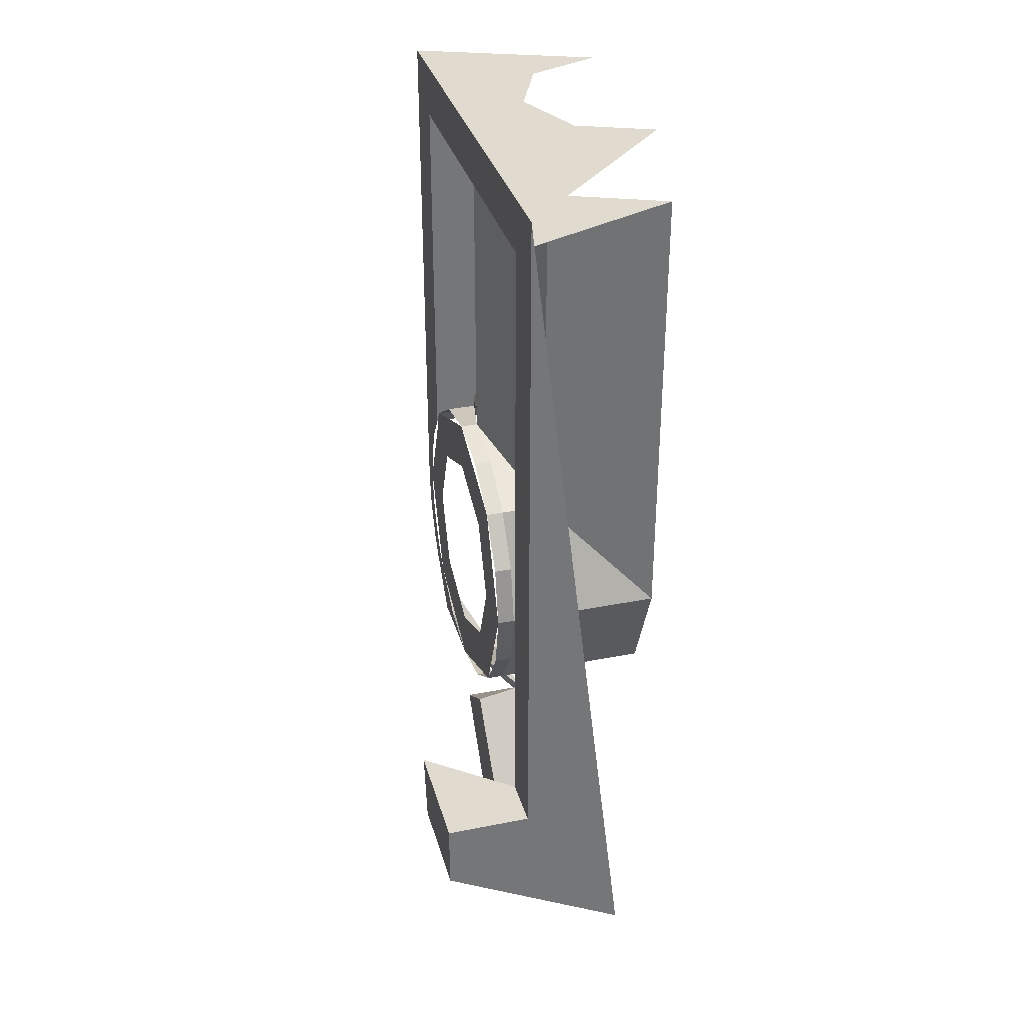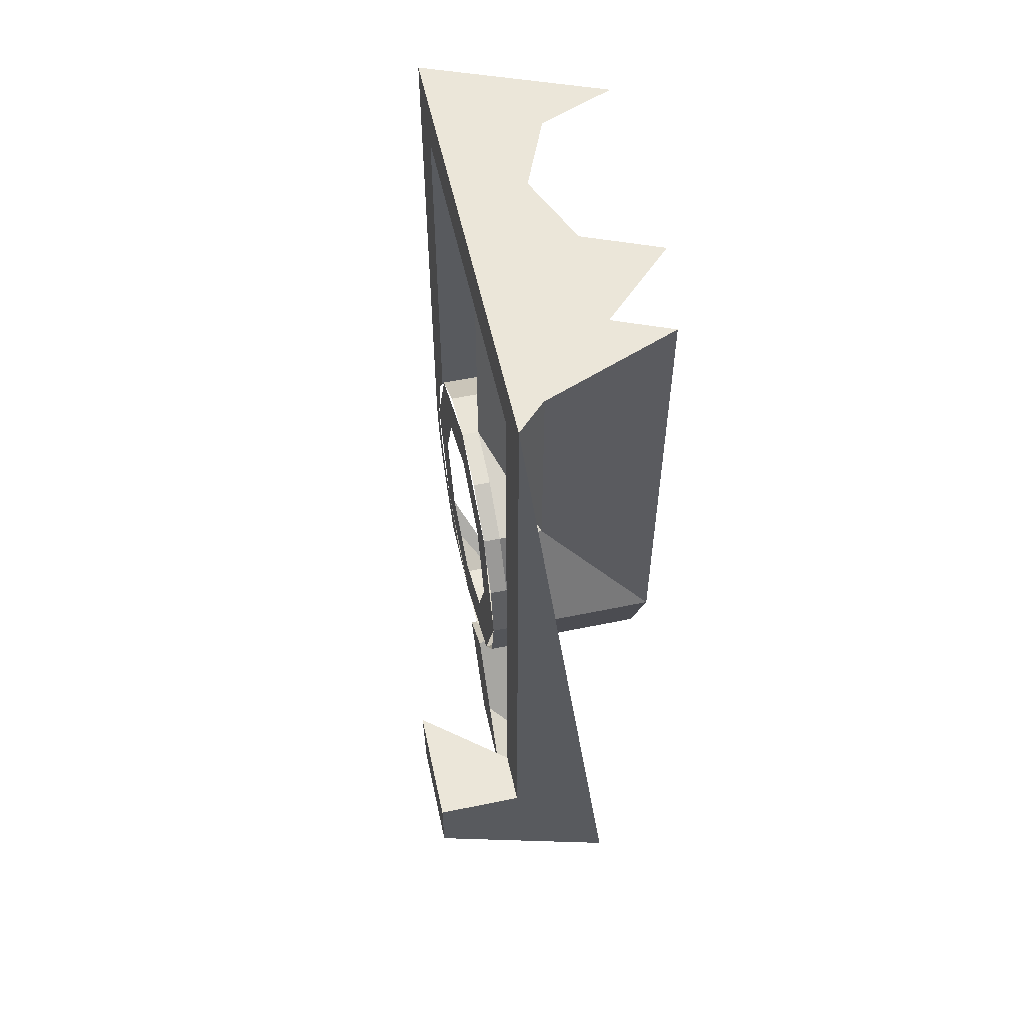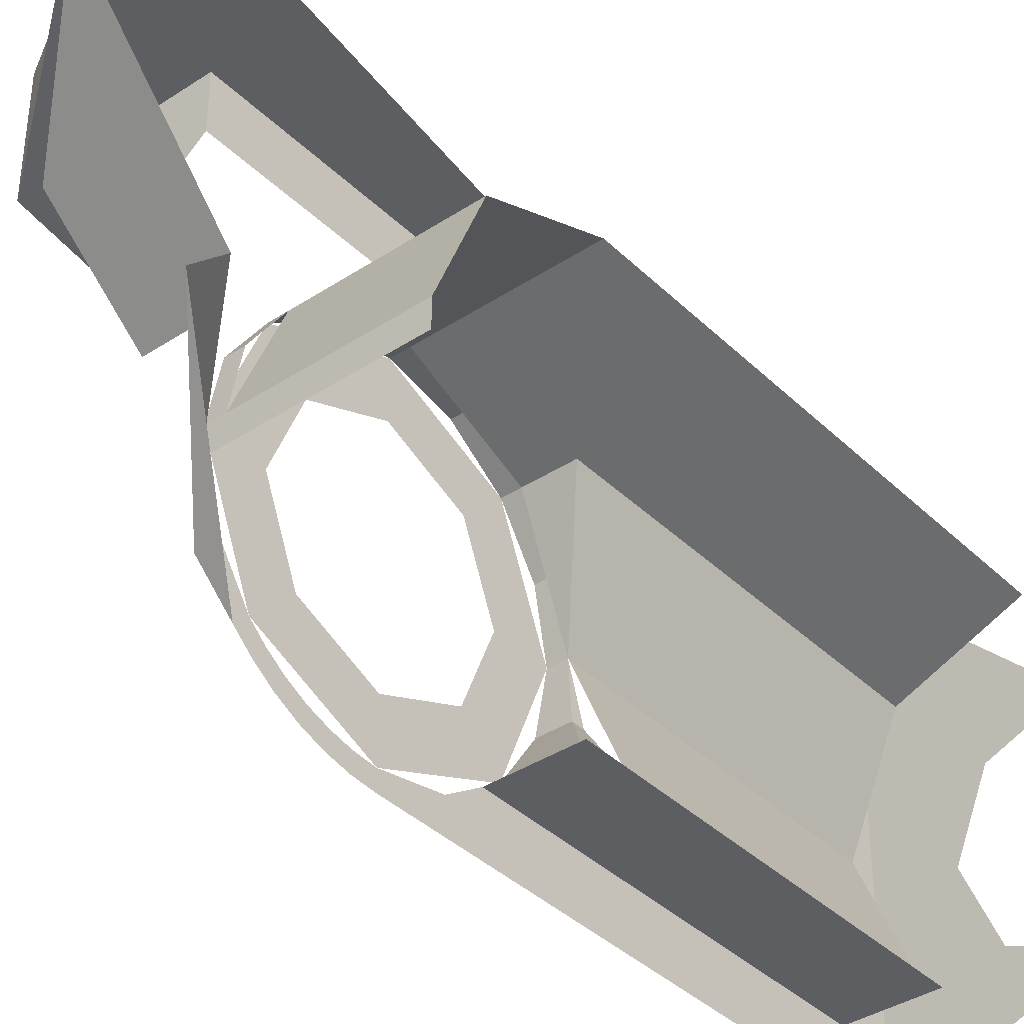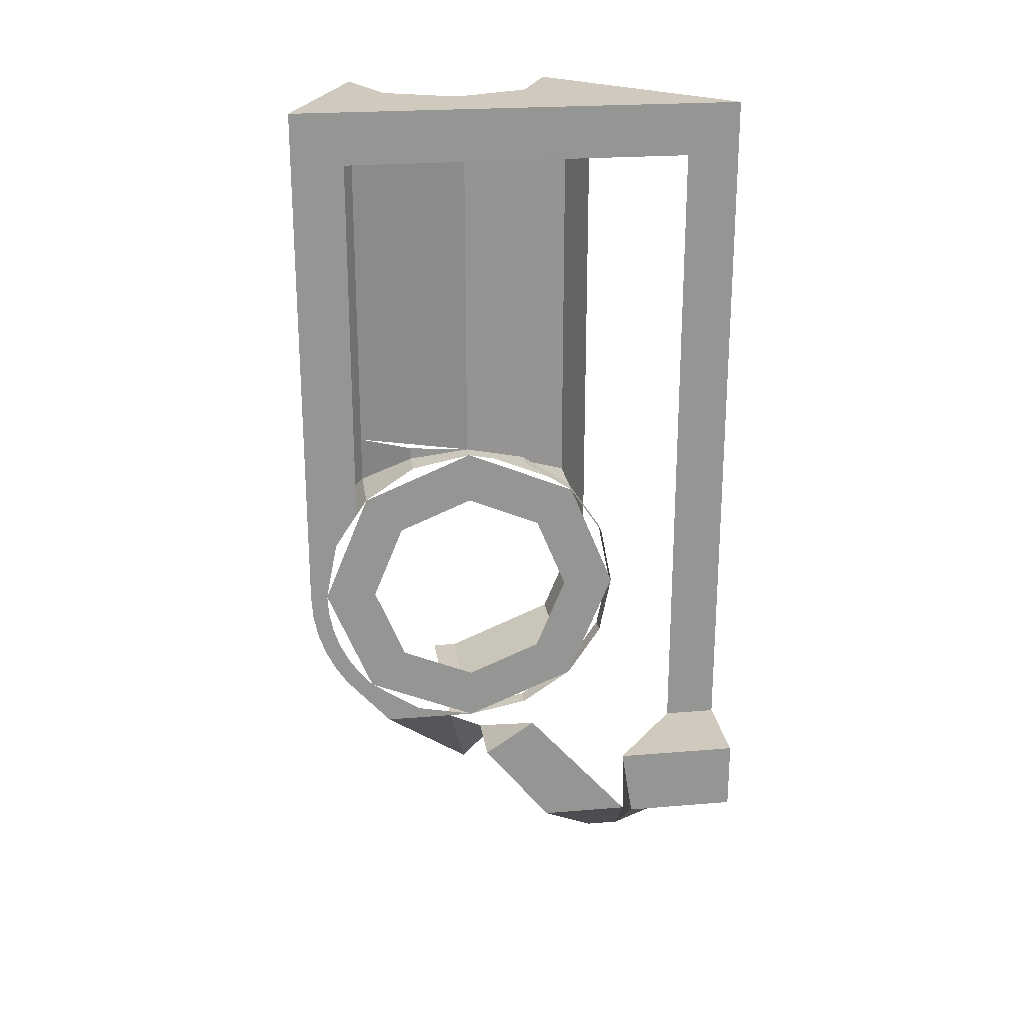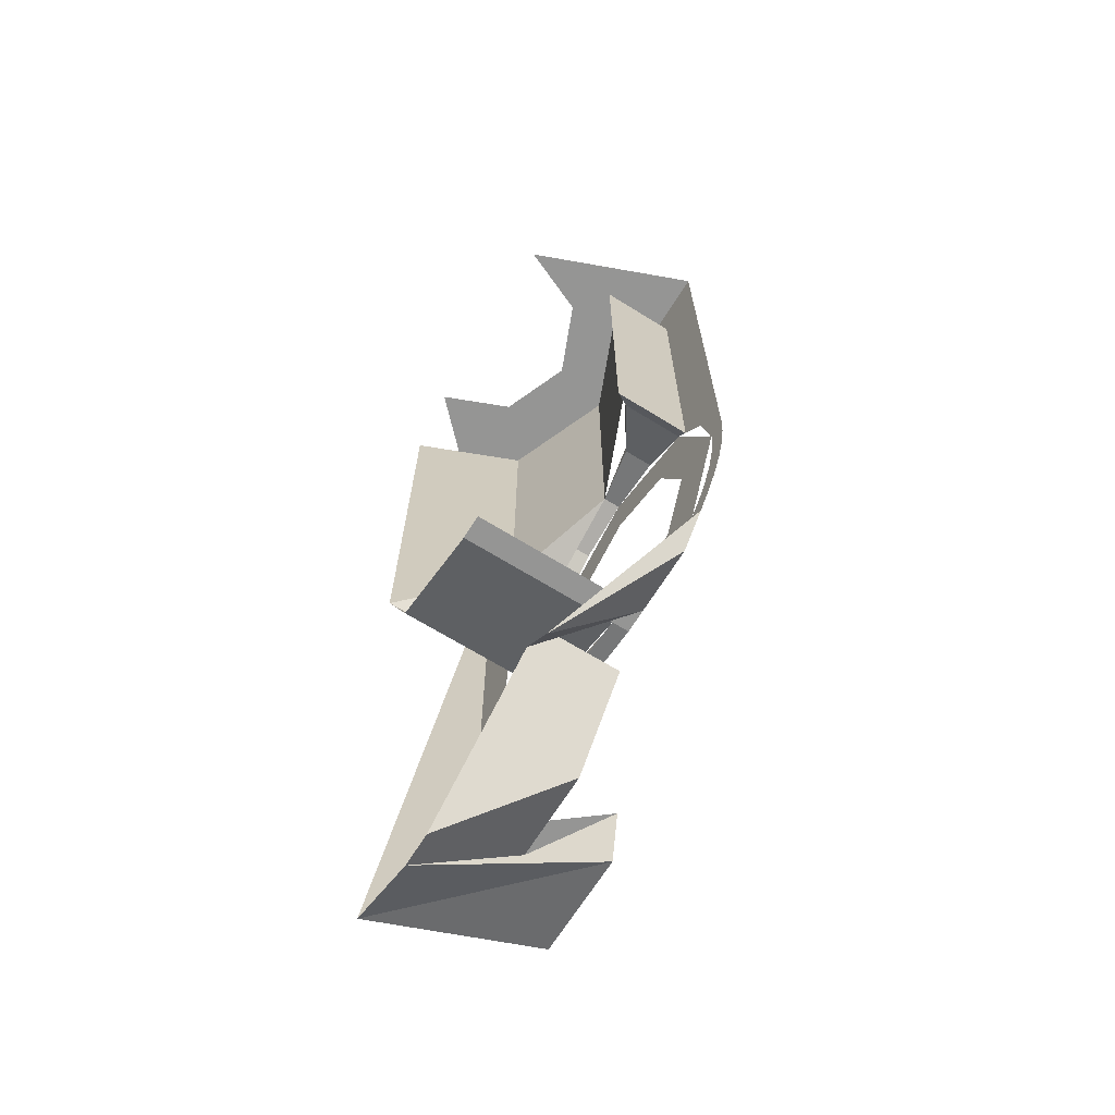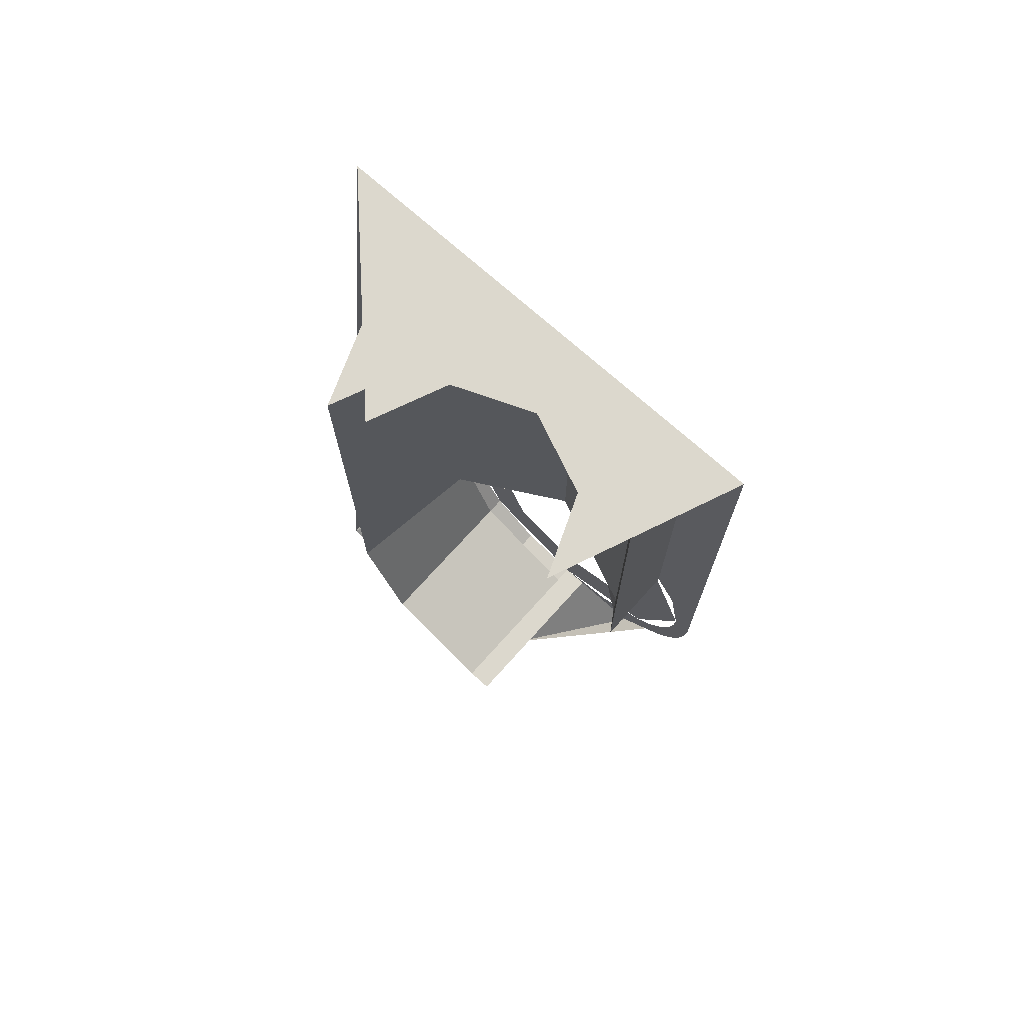
<metadata>
{"format":"obj","ext":"obj","renderer":"f3d","projection":"perspective","resolution":1024,"background":"white","views":[{"elev":33.5,"azim":164.9,"up":"+Z"},{"elev":55.6,"azim":167.7,"up":"+Z"},{"elev":-38.4,"azim":-140.3,"up":"+Y"},{"elev":23.0,"azim":81.9,"up":"+Z"},{"elev":-67.4,"azim":-31.8,"up":"+Z"},{"elev":72.4,"azim":-48.1,"up":"+Z"}]}
</metadata>
<code>
v 0.2706 -0.35 1.35
v 0.5 -0.35 1.35
v 0.5 -0.35 0.2706
v 0.2706 -0.35 0.2706
v 0.3182 -0.3182 1.35
v 0.45 -0.3182 1.35
v 0.5 -0.35 1.35
v 0.2706 -0.35 1.35
v 0.5 -0.35 1.35
v 0.45 -0.3182 1.35
v 0.45 0 1.35
v 0.5 0.65 1.35
v 0.45 0 1.35
v 0.45 0.45 1.35
v 0.5 0.65 1.35
v 0.5 0.65 1.35
v 0.45 0.45 1.35
v 0 0.45 1.35
v 0.5 0.8 1.5
v 0.5 0.8 -0.5
v 0.2 0.8 -1
v 0.2 0.8 -1
v 0.5 0.8 -0.5
v 0.75 0.8 -0.5
v 0.75 0.8 -0.7
v 0 0 -0.45
v 0.5 0 -0.45
v 0.5 -0.07 -0.45
v 0 -0.07 -0.45
v 0.3176 0.05 -0.6
v 0.5 -0.07 -0.45
v 0.25 0 -0.75
v 0.25 0.09445 -0.6555
v 0.3176 0.05 -0.6
v 0.25 0 -0.75
v 0.5 -0.07 -0.45
v 0.5 -0.2676 -0.45
v 0.25 0 -0.75
v 0.25 0 -0.75
v 0.5 -0.2676 -0.45
v 0.5 -0.3535 -0.3535
v 0.75 0.45 -0.5
v 0.75 0.4834 -0.7
v 0.75 0.8 -0.7
v 0.75 0.8 -0.5
v 0.5 -0.5 0
v 0.5 -0.45 0
v 0.5 -0.4158 0.1722
v 0.5 -0.5 1.5
v 0.5 -0.35 1.35
v 0.5 0.65 1.35
v 0.5 0.8 1.5
v 0.5 -0.5 1.5
v 0.5 0.8 -0.5
v 0.5 0.8 1.5
v 0.5 0.65 1.35
v 0.5 0.65 -0.5
v 0.5 0 -0.45
v 0.5 -0.1722 -0.4158
v 0.5 -0.2676 -0.45
v 0.5 -0.1722 -0.4158
v 0.5 -0.3182 -0.3182
v 0.5 -0.3536 -0.3536
v 0.5 -0.2676 -0.45
v 0.5 -0.35 1.35
v 0.5 -0.5 1.5
v 0.5 -0.4158 0.1722
v 0.5 -0.35 0.2706
v 0.5 -0.5 1.5
v 0.3 0 1.5
v 0.3 -0.3 1.5
v 0.3 0.3 1.5
v 0.3 0 1.5
v 0.5 -0.5 1.5
v 0.5 0.8 1.5
v 0.2 0.8 -1
v 0.75 0.8 -0.7
v 0.75 0.4834 -0.7
v 0.2 0.8 -1
v 0.75 0.4834 -0.7
v 0.2 0.55 -1.1
v 0 0.3 1.5
v 0.3 0.3 1.5
v 0.5 0.8 1.5
v 0.5 -0.5 1.5
v 0.3 -0.3 1.5
v 0 -0.3 1.5
v 0.5 0.8 -0.5
v 0.5 0.65 -0.5
v 0.75 0.45 -0.5
v 0.75 0.8 -0.5
v 0.5 0.5083 -0.85
v 0.5 0.2 -0.5
v 0.5 0.05 -0.6
v 0.5 0.25 -0.85
v 0.25 0.09445 -0.6555
v 0.5 0.25 -0.85
v 0.5 0.05 -0.6
v 0.3176 0.05 -0.6
v 0.5 0.25 -0.85
v 0.2 0.45 -1.1
v 0.2 0.55 -1.1
v 0.5 0.5083 -0.85
v 0.2 0.45 -1.1
v 0.5 0.25 -0.85
v 0.25 0.09445 -0.6555
v 0.3176 0.05 -0.6
v 0.5 0.05 -0.6
v 0.5 0.2 -0.5
v 0.5 -0.5 0
v 0.5 -0.4957 -0.06525
v 0.5 -0.4461 -0.05872
v 0.5 -0.45 0
v 0.5 -0.4957 -0.06525
v 0.5 -0.4829 -0.1294
v 0.5 -0.4347 -0.1165
v 0.5 -0.4461 -0.05872
v 0.5 -0.4829 -0.1294
v 0.5 -0.462 -0.1913
v 0.5 -0.4158 -0.1722
v 0.5 -0.4347 -0.1165
v 0.5 -0.462 -0.1913
v 0.5 -0.433 -0.25
v 0.5 -0.3897 -0.225
v 0.5 -0.4158 -0.1722
v 0.5 -0.433 -0.25
v 0.5 -0.3967 -0.3044
v 0.5 -0.357 -0.274
v 0.5 -0.3897 -0.225
v 0.5 -0.3967 -0.3044
v 0.5 -0.3535 -0.3535
v 0.5 -0.3182 -0.3182
v 0.5 -0.357 -0.274
v 0.3182 0.3182 1.35
v 0 0.45 1.35
v 0 0.45 0.45
v 0.3182 0.3182 0.45
v 0.45 0 1.35
v 0.3182 0.3182 1.35
v 0.3182 0.3182 0.45
v 0.45 0 0.45
v 0.3182 -0.3182 1.35
v 0.45 0 1.35
v 0.45 0 0.45
v 0.3182 -0.3182 0.45
v 0.45 0.45 1.35
v 0.3182 0.3182 1.35
v 0 0.45 1.35
v 0.45 0.45 1.35
v 0.45 0 1.35
v 0.3182 0.3182 1.35
v 0.45 -0.3182 1.35
v 0.4461 -0.05872 1.35
v 0.45 0 1.35
v 0.45 -0.3182 1.35
v 0.4347 -0.1165 1.35
v 0.4461 -0.05872 1.35
v 0.45 -0.3182 1.35
v 0.4158 -0.1722 1.35
v 0.4347 -0.1165 1.35
v 0.45 -0.3182 1.35
v 0.3897 -0.225 1.35
v 0.4158 -0.1722 1.35
v 0.45 -0.3182 1.35
v 0.357 -0.274 1.35
v 0.3897 -0.225 1.35
v 0.45 -0.3182 1.35
v 0.3182 -0.3182 1.35
v 0.357 -0.274 1.35
v 0.3182 0.3182 0.45
v 0.45 0 0.45
v 0.3182 0.3182 0.3182
v 0 0.45 0.45
v 0.3182 0.3182 0.45
v 0.3182 0.3182 0.3182
v 0 0.45 0
v 0.45 0 0.45
v 0.4158 -0.1722 0.4158
v 0.4158 -0.1722 0.45
v 0.4158 -0.1722 0.4158
v 0.3182 -0.3182 0.3182
v 0.3182 -0.3182 0.45
v 0.4158 -0.1722 0.45
v 0.5 0 0.45
v 0.5 -0.3182 0.3182
v 0.5 -0.2121 0.2121
v 0.5 0 0.3
v 0.5 -0.3182 0.3182
v 0.5 -0.45 0
v 0.5 -0.3 0
v 0.5 -0.2121 0.2121
v 0.5 -0.45 0
v 0.5 -0.3182 -0.3182
v 0.5 -0.2121 -0.2121
v 0.5 -0.3 0
v 0.5 -0.3182 -0.3182
v 0.5 0 -0.45
v 0.5 0 -0.3
v 0.5 -0.2121 -0.2121
v 0.5 0 -0.45
v 0.5 0.3182 -0.3182
v 0.5 0.2121 -0.2121
v 0.5 0 -0.3
v 0.5 0.3182 -0.3182
v 0.5 0.45 0
v 0.5 0.3 0
v 0.5 0.2121 -0.2121
v 0.5 0.45 0
v 0.5 0.3182 0.3182
v 0.5 0.2121 0.2121
v 0.5 0.3 0
v 0.5 0.3182 0.3182
v 0.5 0 0.45
v 0.5 0 0.3
v 0.5 0.2121 0.2121
v 0.45 0.1722 -0.4158
v 0.5 0.1722 -0.4158
v 0.5 0 -0.45
v 0.45 0 -0.45
v 0.45 0.3182 -0.3182
v 0.5 0.3182 -0.3182
v 0.5 0.1722 -0.4158
v 0.45 0.1722 -0.4158
v 0.45 0.4158 -0.1722
v 0.5 0.4158 -0.1722
v 0.5 0.3182 -0.3182
v 0.45 0.3182 -0.3182
v 0.45 0.45 0
v 0.5 0.45 0
v 0.5 0.4158 -0.1722
v 0.45 0.4158 -0.1722
v 0.45 0.4158 0.1722
v 0.5 0.4158 0.1722
v 0.5 0.45 0
v 0.45 0.45 0
v 0.45 0.3182 0.3182
v 0.5 0.3182 0.3182
v 0.5 0.4158 0.1722
v 0.45 0.4158 0.1722
v 0.45 0.1722 0.4158
v 0.5 0.1722 0.4158
v 0.5 0.3182 0.3182
v 0.45 0.3182 0.3182
v 0.45 0 0.45
v 0.5 0 0.45
v 0.5 0.1722 0.4158
v 0.45 0.1722 0.4158
v 0.45 -0.1722 0.4158
v 0.5 -0.1722 0.4158
v 0.5 0 0.45
v 0.45 0 0.45
v 0.45 -0.3182 0.3182
v 0.5 -0.3182 0.3182
v 0.5 -0.1722 0.4158
v 0.45 -0.1722 0.4158
v 0.45 0.3182 -0.3182
v 0.45 0 -0.45
v 0 0 -0.45
v 0 0.3182 -0.3182
v 0.45 0.45 0
v 0.45 0.3182 -0.3182
v 0 0.3182 -0.3182
v 0 0.45 0
v 0.3 -0.3 1.5
v 0.2121 -0.2121 1.5
v 0 -0.3 1.5
v 0.3 -0.3 1.5
v 0.3 0 1.5
v 0.2121 -0.2121 1.5
v 0.3 0.3 1.5
v 0.2121 0.2121 1.5
v 0.3 0 1.5
v 0.3 0.3 1.5
v 0 0.3 1.5
v 0.2121 0.2121 1.5
v 0 -0.3 1.5
v 0.03915 -0.2974 1.5
v 0.07764 -0.2898 1.5
v 0.1148 -0.2772 1.5
v 0 0.3 1.5
v 0.03915 0.2974 1.5
v 0.07764 0.2898 1.5
v 0.1148 0.2772 1.5
v 0.3 0 1.5
v 0.2974 0.03915 1.5
v 0.2898 0.07764 1.5
v 0.2772 0.1148 1.5
v 0.3 0 1.5
v 0.2974 -0.03915 1.5
v 0.2898 -0.07764 1.5
v 0.2772 -0.1148 1.5
v 0.2 0.55 -1.1
v 0.75 0.4834 -0.7
v 0.5 0.5083 -0.85
v 0.5 0.5083 -0.85
v 0.75 0.4834 -0.7
v 0.75 0.45 -0.5
v 0.3182 -0.3182 0.45
v 0.3182 -0.3182 1.35
v 0.2706 -0.35 1.35
v 0.2706 -0.35 0.2706
v 0.2706 -0.35 0.2706
v 0.3182 -0.3182 0.3182
v 0.3182 -0.3182 0.45
v 0.45 0.3182 0.3182
v 0.45 0 0.45
v 0.3182 0.3182 0.3182
v 0.45 0.45 0
v 0.45 0.3182 0.3182
v 0.3182 0.3182 0.3182
v 0 0.45 0
v 0.45 0 0.45
v 0.4158 -0.1722 0.4158
v 0.45 -0.1722 0.4158
v 0.4158 -0.1722 0.4158
v 0.3182 -0.3182 0.3182
v 0.45 -0.3182 0.3182
v 0.45 -0.1722 0.4158
v 0.5 -0.3182 0.3182
v 0.45 -0.3182 0.3182
v 0.2706 -0.35 0.2706
v 0.5 -0.35 0.2706
v 0.2706 -0.35 0.2706
v 0.45 -0.3182 0.3182
v 0.3182 -0.3182 0.3182
g mesh7205998
f 1 2 3
f 3 4 1
f 5 6 7
f 7 8 5
f 9 10 11
f 11 12 9
f 13 14 15
f 16 17 18
f 19 20 21
f 22 23 24
f 24 25 22
g mesh7206000
f 26 27 28
f 28 29 26
f 30 31 32
f 33 34 35
f 36 37 38
f 39 40 41
f 42 43 44
f 44 45 42
f 46 47 48
f 48 49 46
f 50 51 52
f 52 53 50
f 54 55 56
f 56 57 54
f 58 59 60
f 61 62 63
f 63 64 61
f 65 66 67
f 67 68 65
f 69 70 71
f 72 73 74
f 74 75 72
g mesh7206002
f 76 77 78
f 79 80 81
f 82 83 84
f 85 86 87
f 88 89 90
f 90 91 88
f 92 93 94
f 94 95 92
f 96 97 98
f 98 99 96
f 100 101 102
f 102 103 100
f 104 105 106
f 107 108 109
g mesh7206005
f 110 111 112
f 112 113 110
f 114 115 116
f 116 117 114
f 118 119 120
f 120 121 118
f 122 123 124
f 124 125 122
f 126 127 128
f 128 129 126
f 130 131 132
f 132 133 130
g mesh7206007
f 134 136 135
f 136 134 137
f 138 140 139
f 140 138 141
f 142 144 143
f 144 142 145
g mesh7206011
f 146 147 148
f 149 150 151
g mesh7206013
f 152 153 154
f 155 156 157
f 158 159 160
f 161 162 163
f 164 165 166
f 167 168 169
g mesh7206015
f 170 171 172
f 173 174 175
f 175 176 173
g mesh7206017
f 177 179 178
f 180 182 181
f 182 180 183
g mesh7206019
f 184 185 186
f 186 187 184
f 188 189 190
f 190 191 188
f 192 193 194
f 194 195 192
f 196 197 198
f 198 199 196
f 200 201 202
f 202 203 200
f 204 205 206
f 206 207 204
f 208 209 210
f 210 211 208
f 212 213 214
f 214 215 212
g mesh7206022
f 216 217 218
f 218 219 216
f 220 221 222
f 222 223 220
f 224 225 226
f 226 227 224
f 228 229 230
f 230 231 228
f 232 233 234
f 234 235 232
f 236 237 238
f 238 239 236
f 240 241 242
f 242 243 240
f 244 245 246
f 246 247 244
f 248 249 250
f 250 251 248
f 252 253 254
f 254 255 252
g mesh7206024
f 256 257 258
f 258 259 256
f 260 261 262
f 262 263 260
g mesh7206026
f 264 265 266
f 267 268 269
f 270 271 272
f 273 274 275
g mesh7206028
f 276 277 278
f 278 279 276
g mesh7206030
f 280 282 281
f 282 280 283
g mesh7206032
f 284 285 286
f 286 287 284
g mesh7206034
f 288 290 289
f 290 288 291
f 292 293 294
f 295 296 297
f 298 299 300
f 300 301 298
f 302 303 304
g mesh7206037
f 305 307 306
f 308 310 309
f 310 308 311
g mesh7206039
f 312 313 314
f 315 316 317
f 317 318 315
f 319 320 321
f 321 322 319
f 323 324 325

</code>
